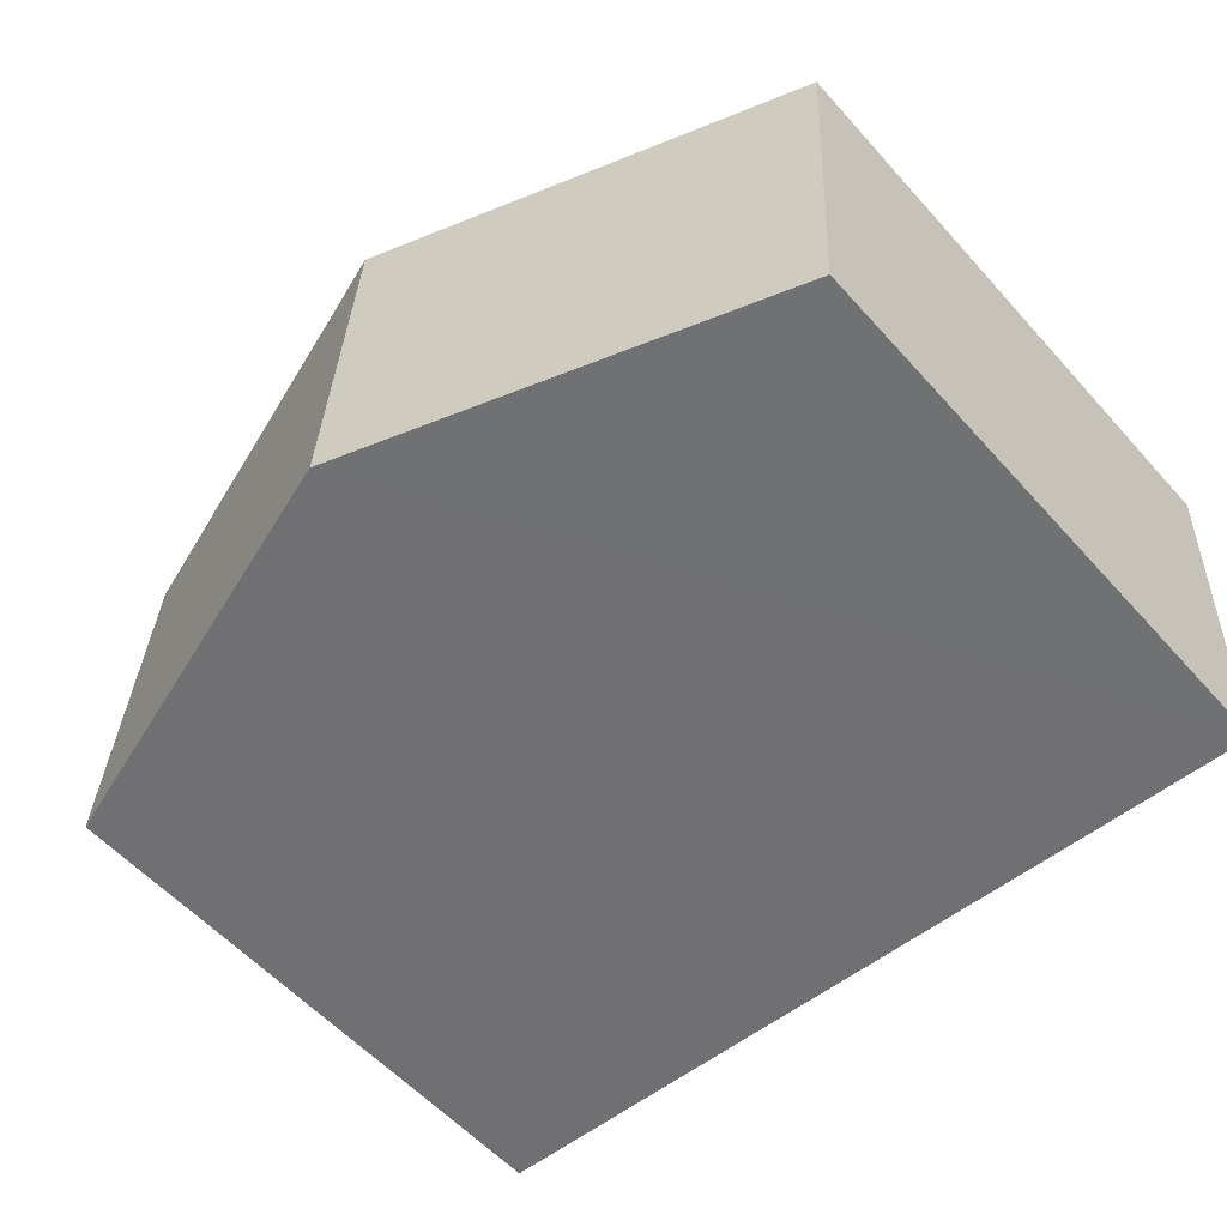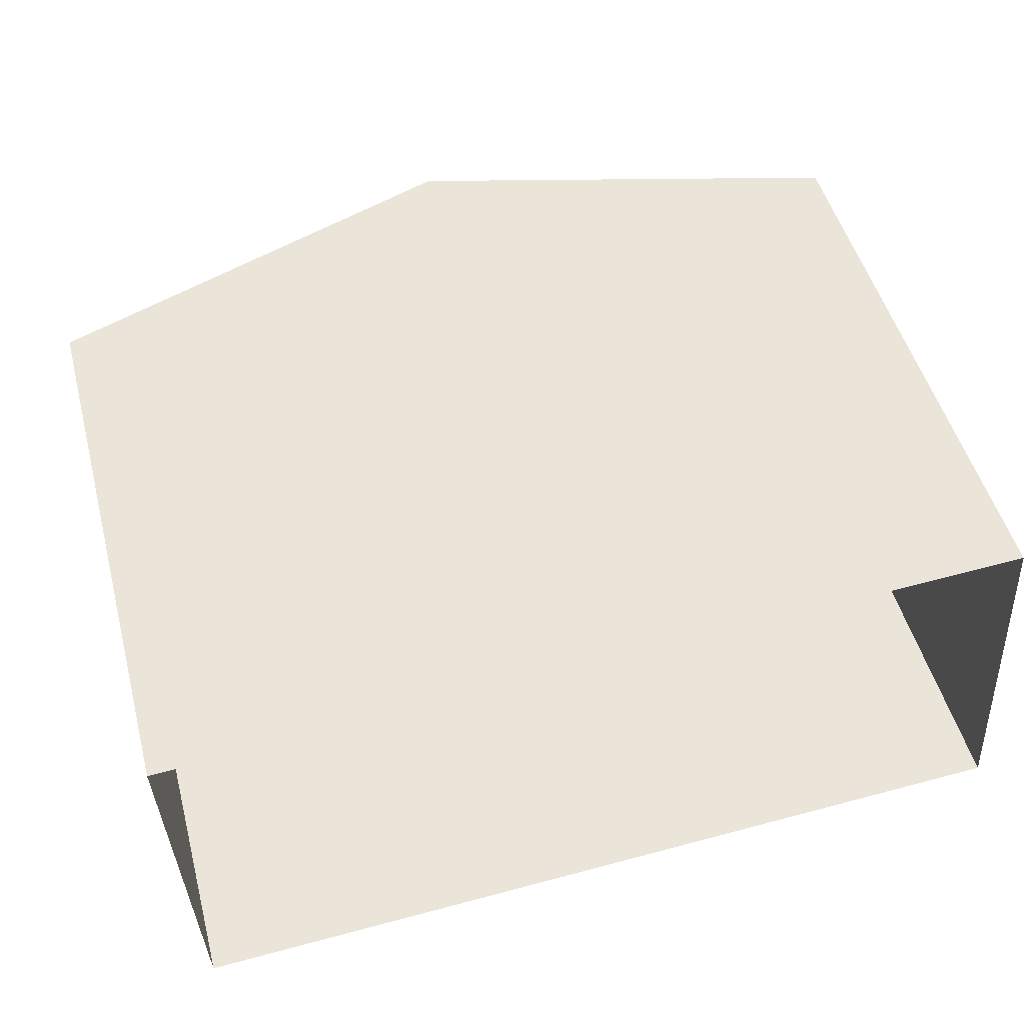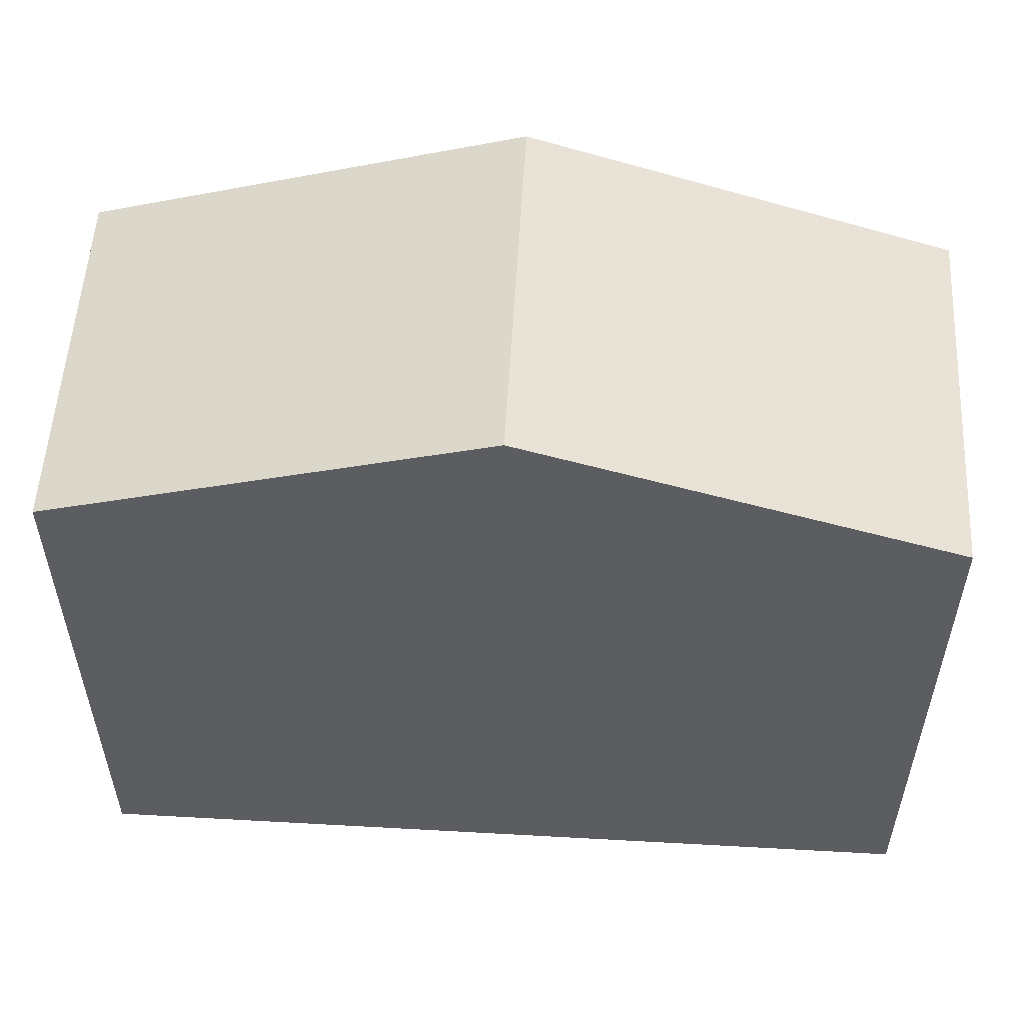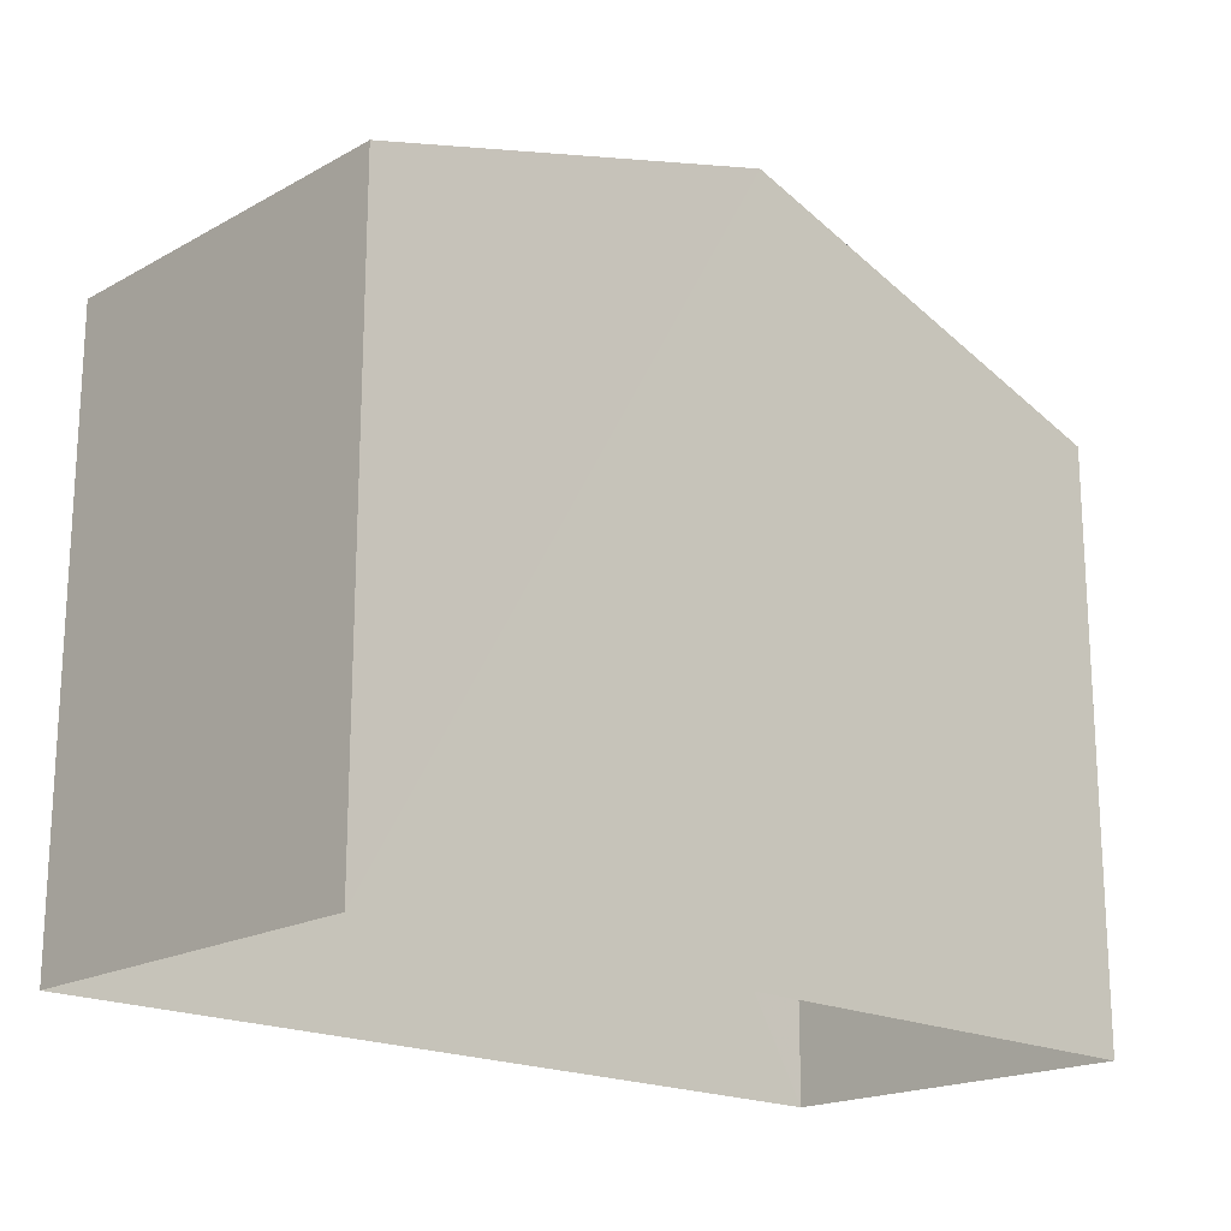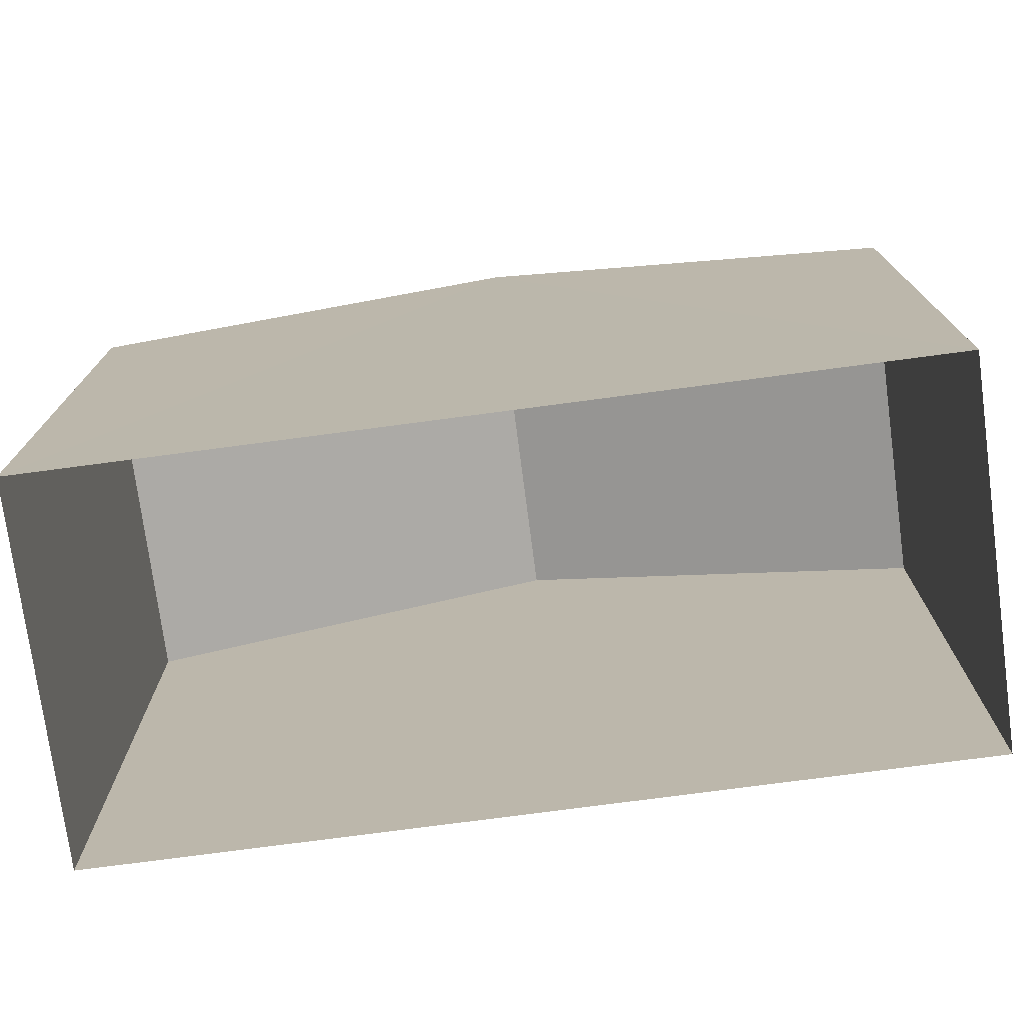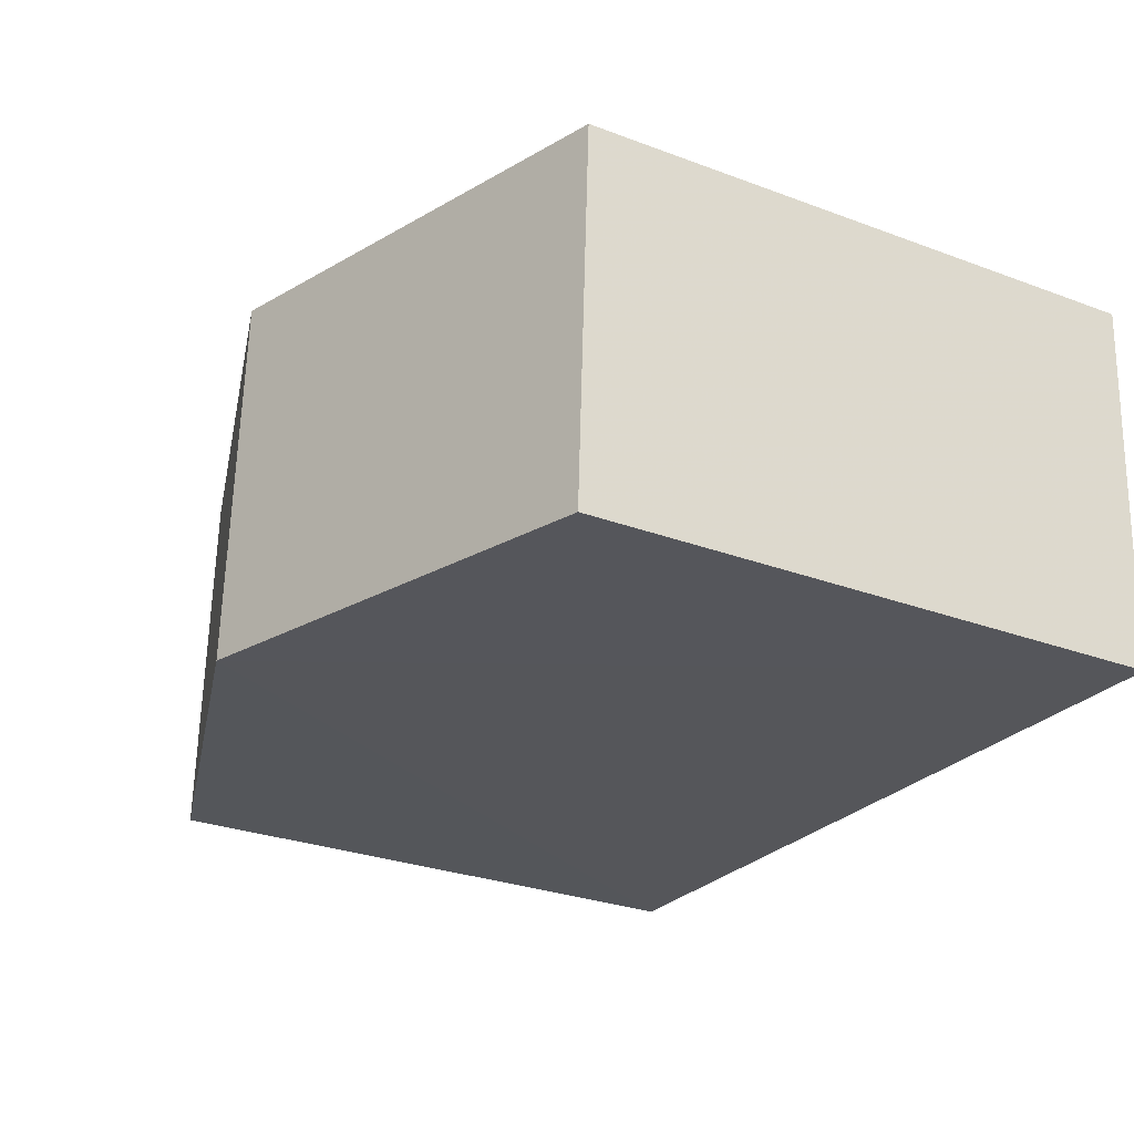
<metadata>
{"format":"obj","ext":"obj","renderer":"f3d","projection":"perspective","resolution":1024,"background":"white","views":[{"elev":-57.3,"azim":41.4,"up":"+Y"},{"elev":49.4,"azim":165.1,"up":"+Y"},{"elev":54.3,"azim":-179.7,"up":"+Z"},{"elev":-18.9,"azim":-46.7,"up":"+Z"},{"elev":-74.7,"azim":-175.5,"up":"+Z"},{"elev":-28.6,"azim":60.9,"up":"+Y"}]}
</metadata>
<code>
v -3.728e+05 -1.038e+05 30.56
v -3.728e+05 -1.038e+05 30.56
v -3.728e+05 -1.038e+05 30.56
v -3.728e+05 -1.038e+05 30.56
v -3.728e+05 -1.038e+05 39.43
v -3.728e+05 -1.038e+05 37.77
v -3.728e+05 -1.038e+05 39.43
v -3.728e+05 -1.038e+05 37.77
v -3.728e+05 -1.038e+05 37.77
v -3.728e+05 -1.038e+05 37.77
f 1 2 3
f 4 1 3
f 5 6 7
f 5 8 6
f 7 9 5
f 7 10 9
f 10 2 1
f 9 10 1
f 9 1 5
f 1 4 5
f 4 8 5
f 6 3 7
f 3 2 7
f 2 10 7
f 8 4 3
f 6 8 3

</code>
